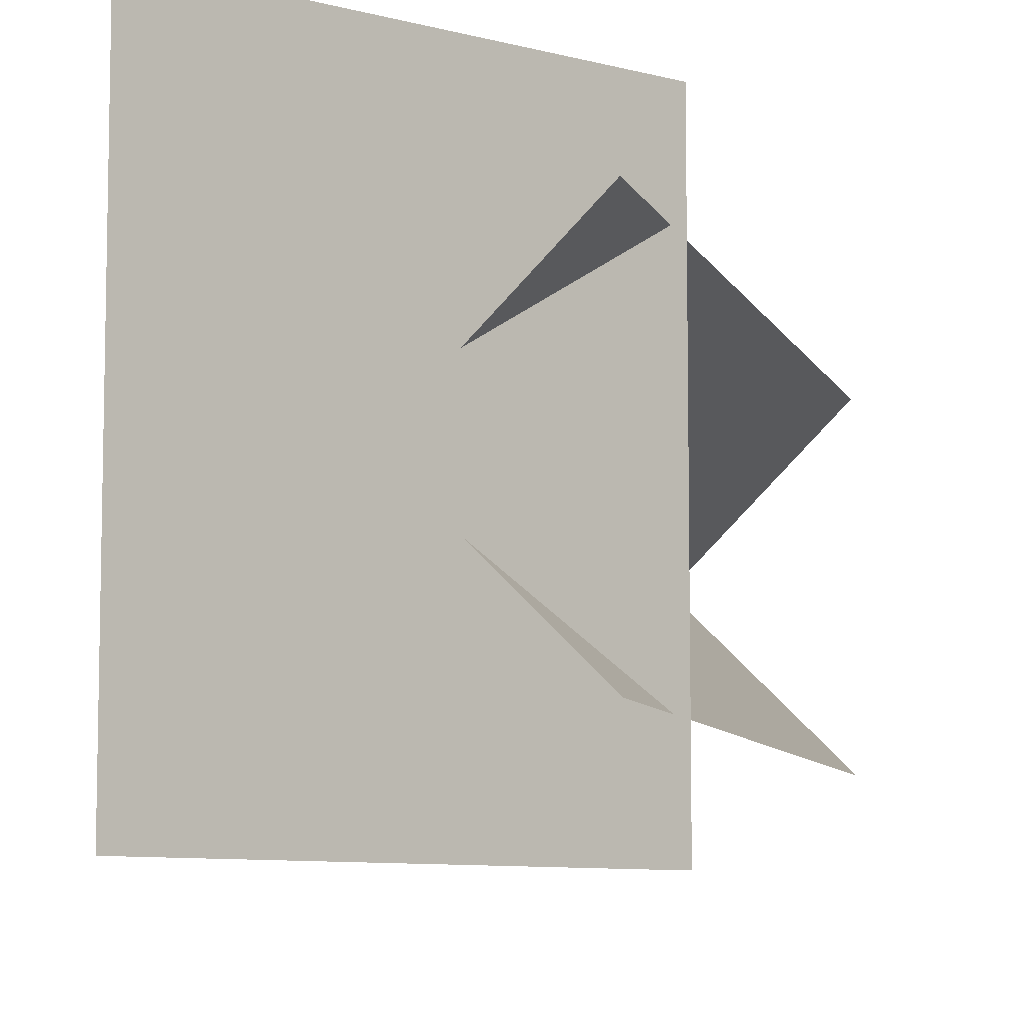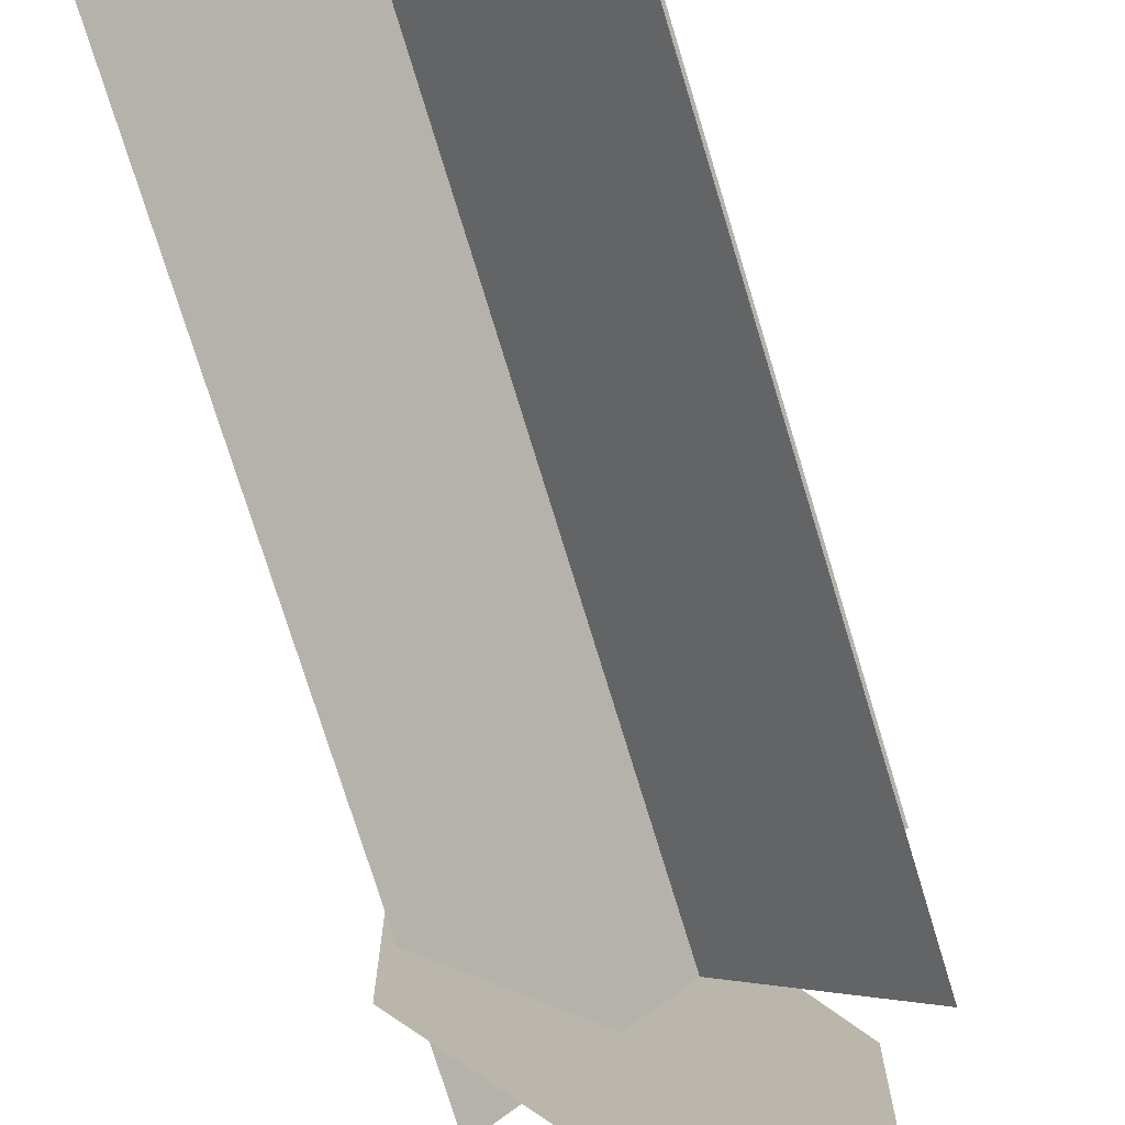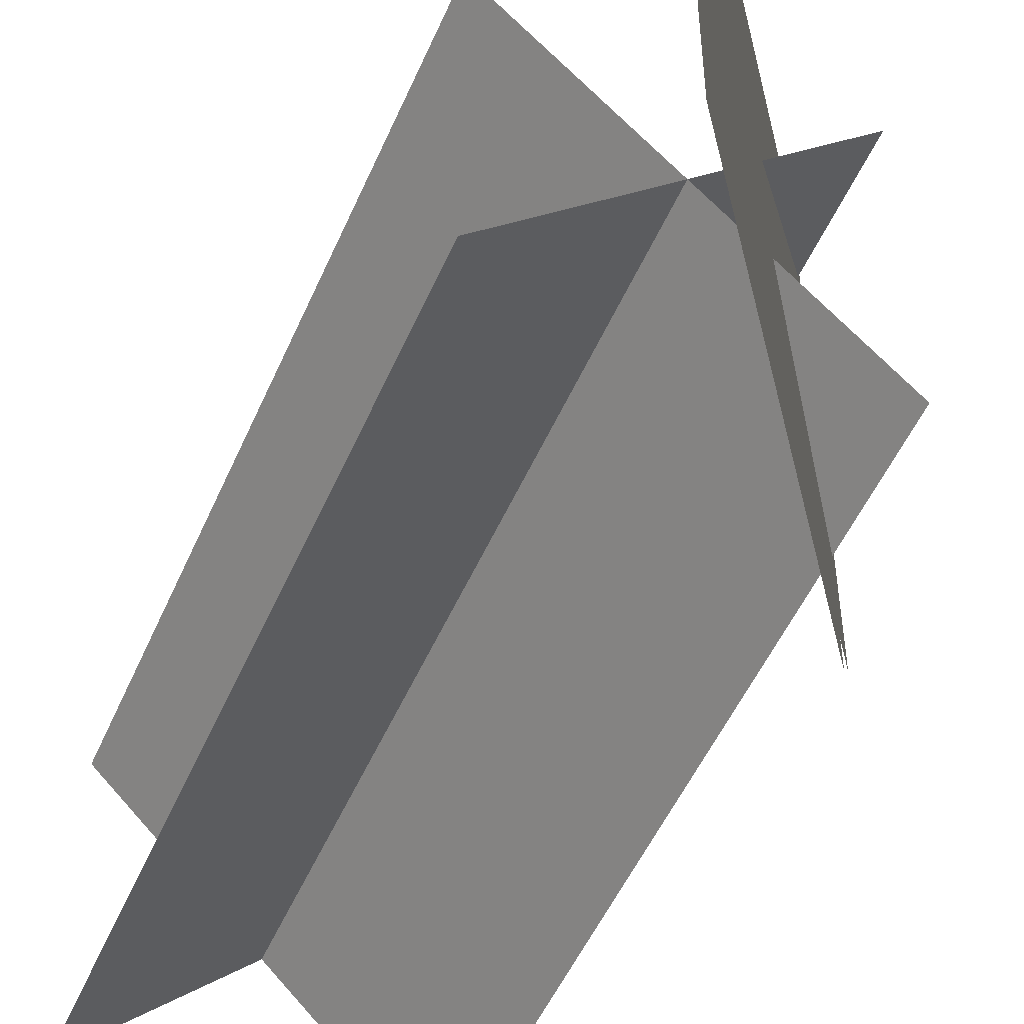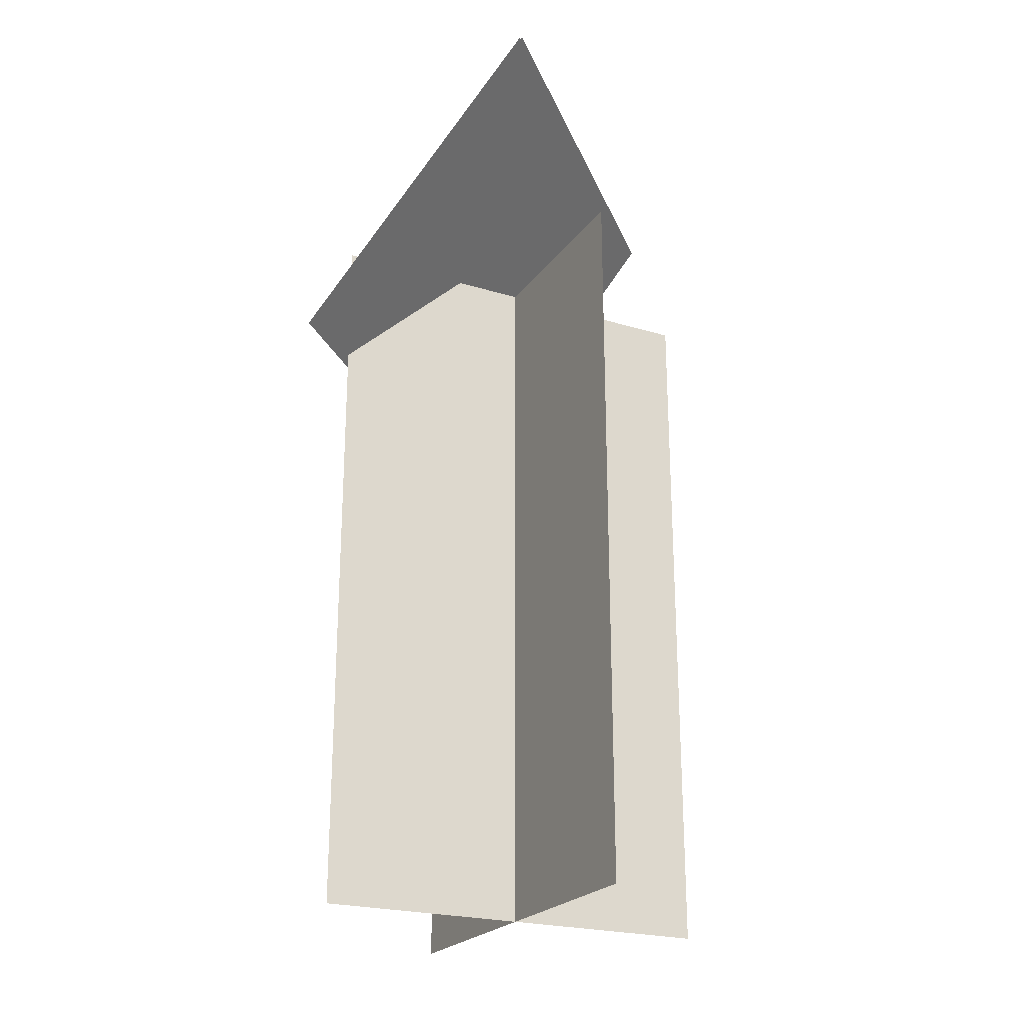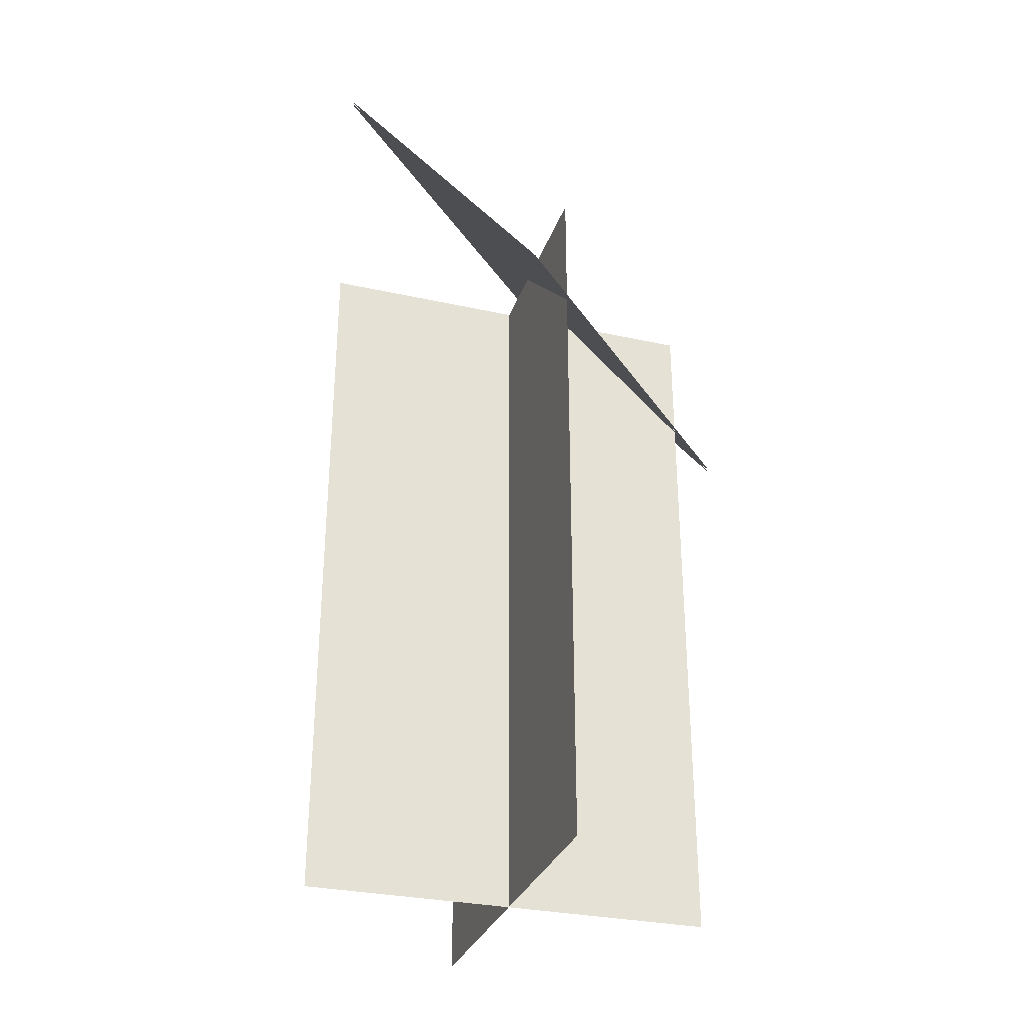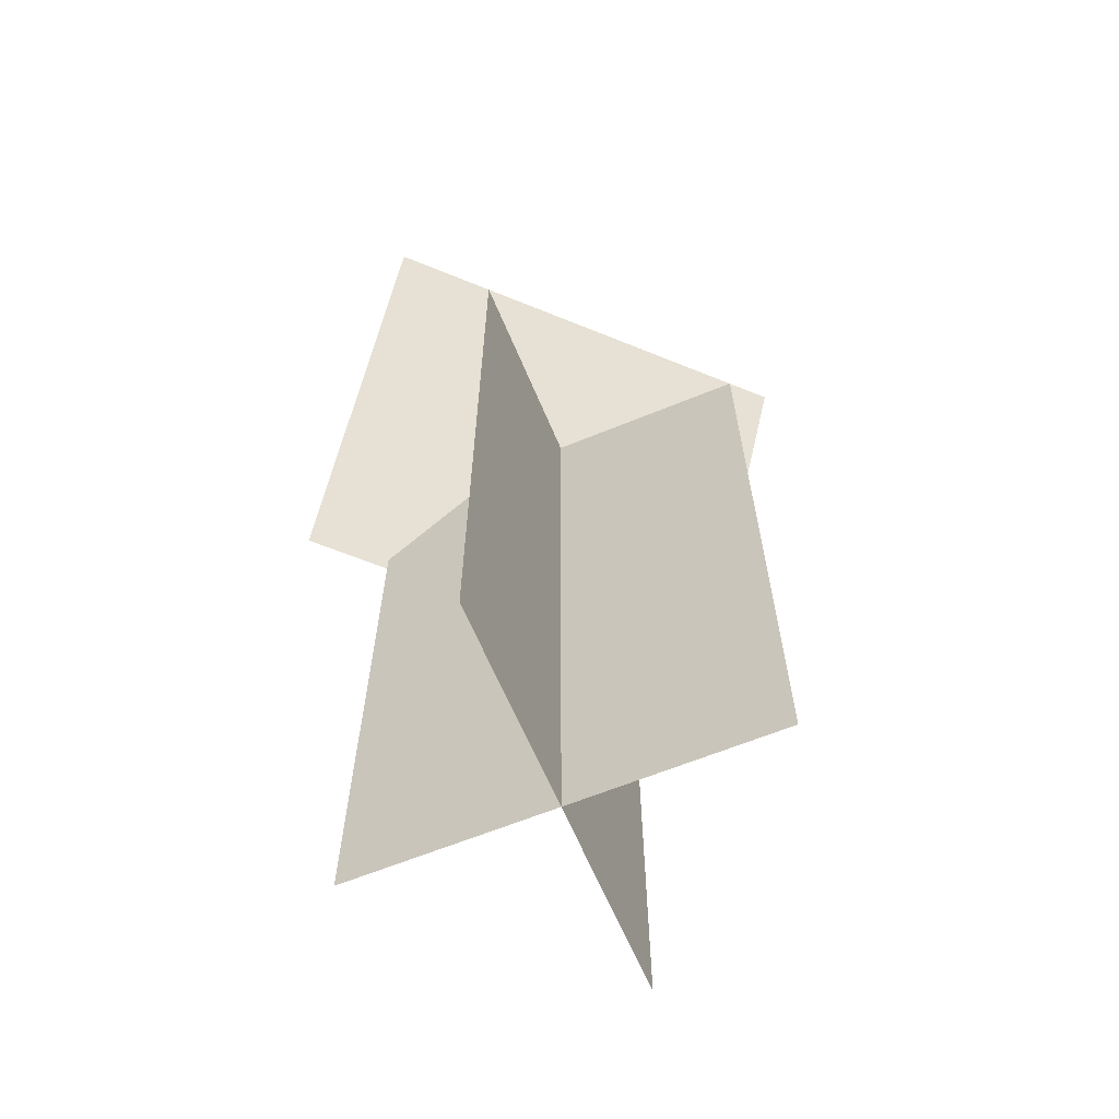
<metadata>
{"format":"obj","ext":"obj","renderer":"f3d","projection":"perspective","resolution":1024,"background":"white","views":[{"elev":-8.2,"azim":-163.9,"up":"+Z"},{"elev":-74.0,"azim":16.9,"up":"+Z"},{"elev":-51.2,"azim":156.9,"up":"+Z"},{"elev":-23.4,"azim":18.1,"up":"+Y"},{"elev":-30.8,"azim":-152.5,"up":"+Y"},{"elev":-63.1,"azim":67.6,"up":"+Y"}]}
</metadata>
<code>
o Stem_1
v 0.3819 1.05 0.3094
v -0.2369 1.05 -0.3094
v 0.3819 -0.5 0.3094
v -0.2369 -0.5 -0.3094
g Stem_1_Stem
f 1 2 4 3
o Stem_2
v -0.2369 1.05 0.3094
v 0.3819 1.05 -0.3094
v -0.2369 -0.5 0.3094
v 0.3819 -0.5 -0.3094
g Stem_2_Stem
f 5 6 8 7
o Flower_1
v 0.2475 1.433 -0.5
v -0.2525 0.767 -0.5
v 0.2475 1.433 0.5
v -0.2525 0.767 0.5
g Flower_1_Flower_1
f 9 10 12 11
o Flower_2
v 0.2525 1.432 -0.5
v -0.2475 0.766 -0.5
v 0.2525 1.432 0.5
v -0.2475 0.766 0.5
g Flower_2_Flower_2
f 13 14 16 15

</code>
